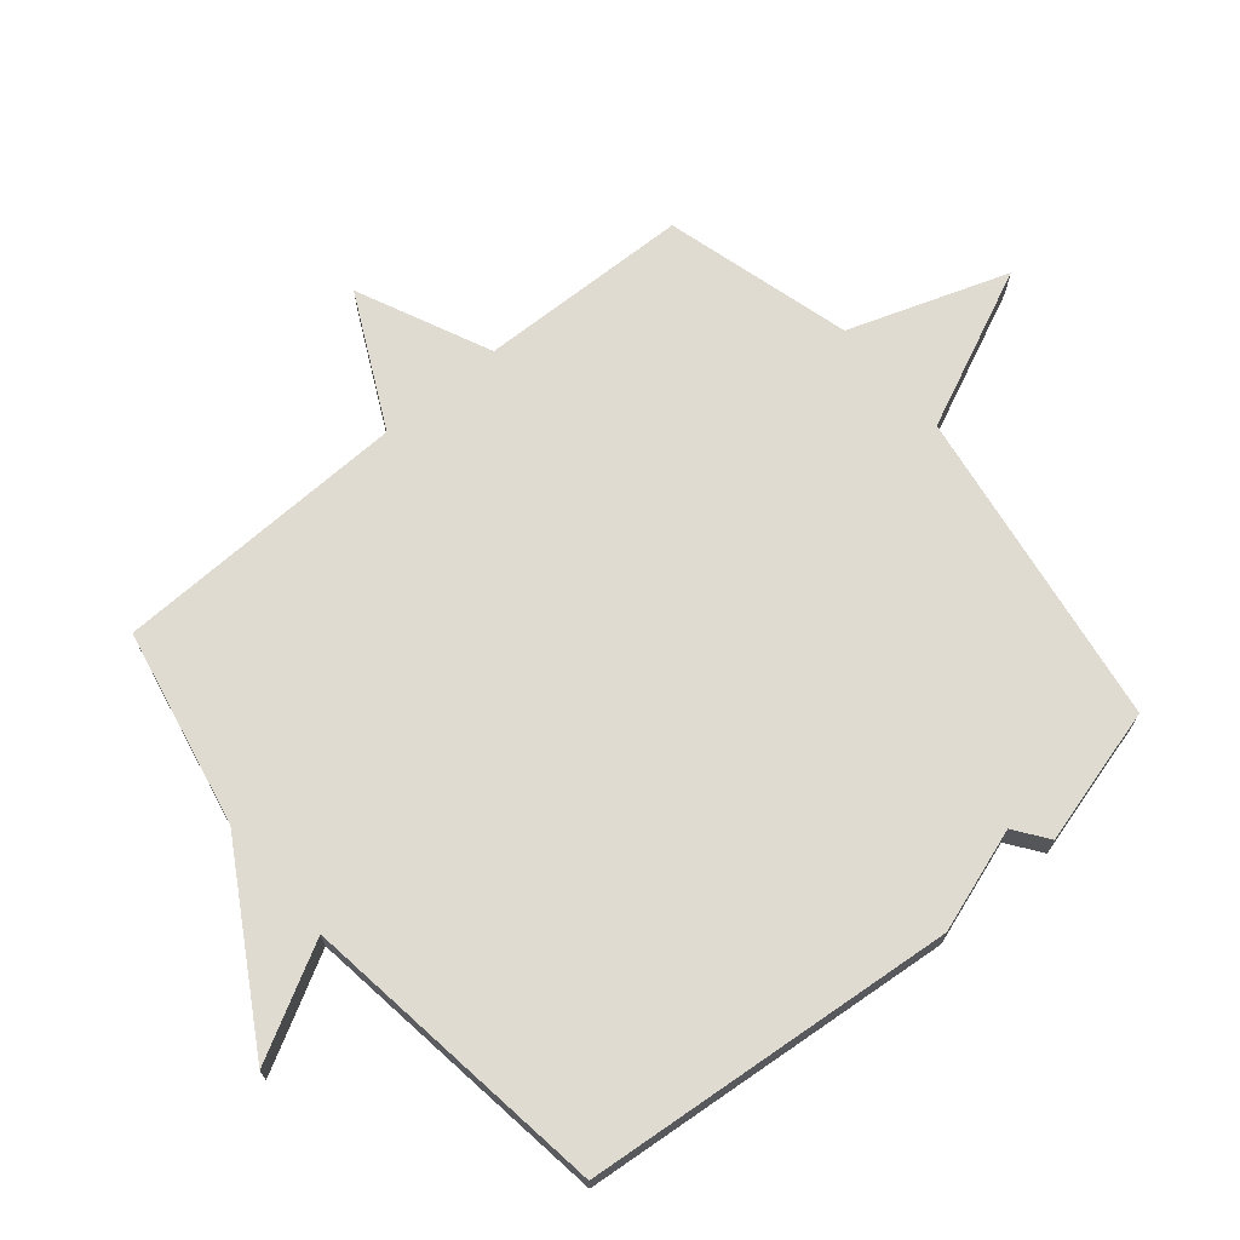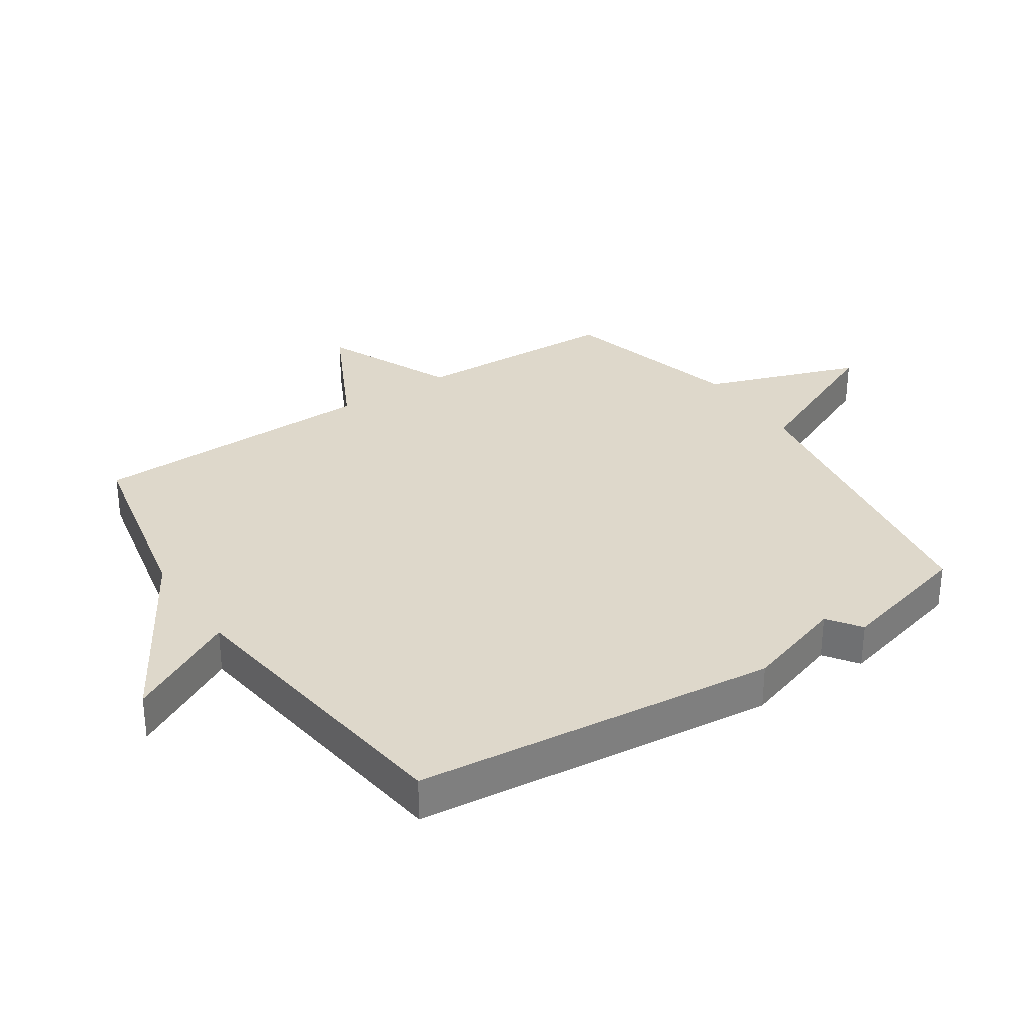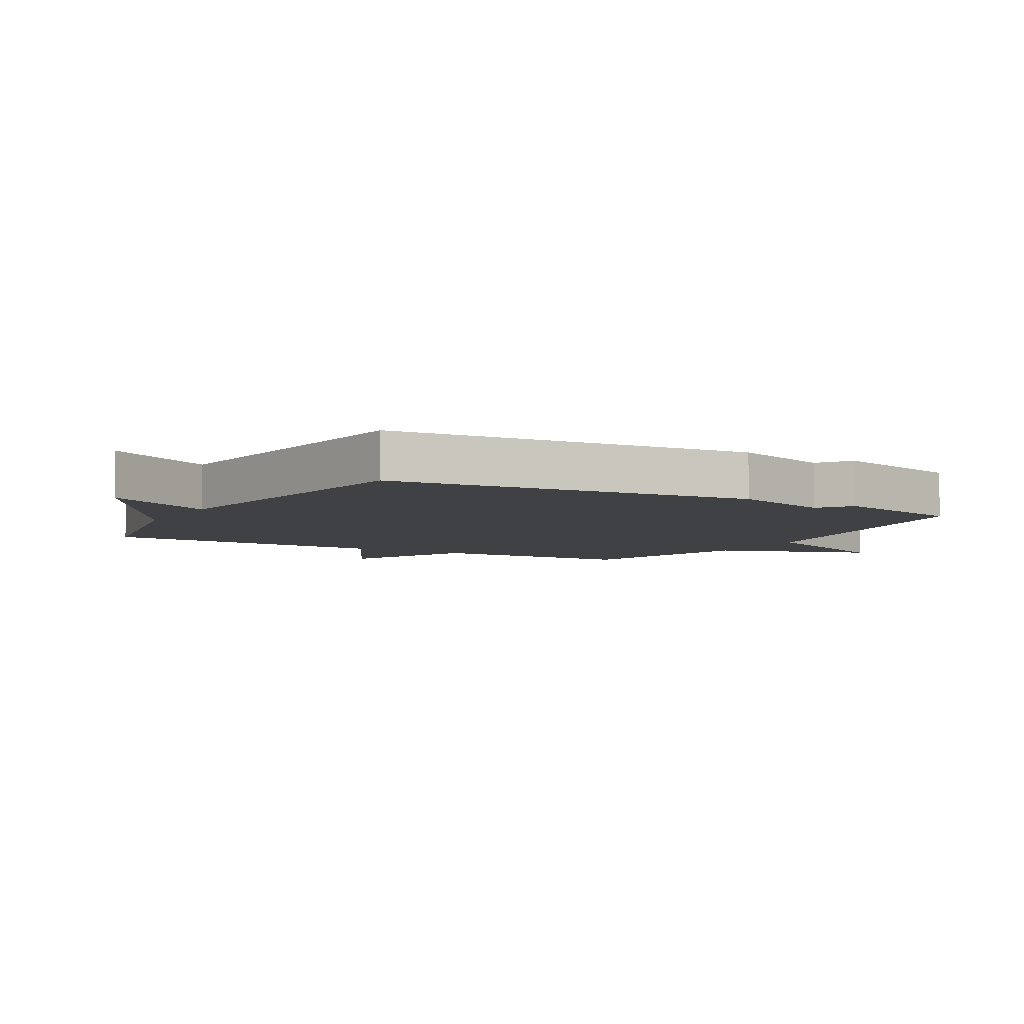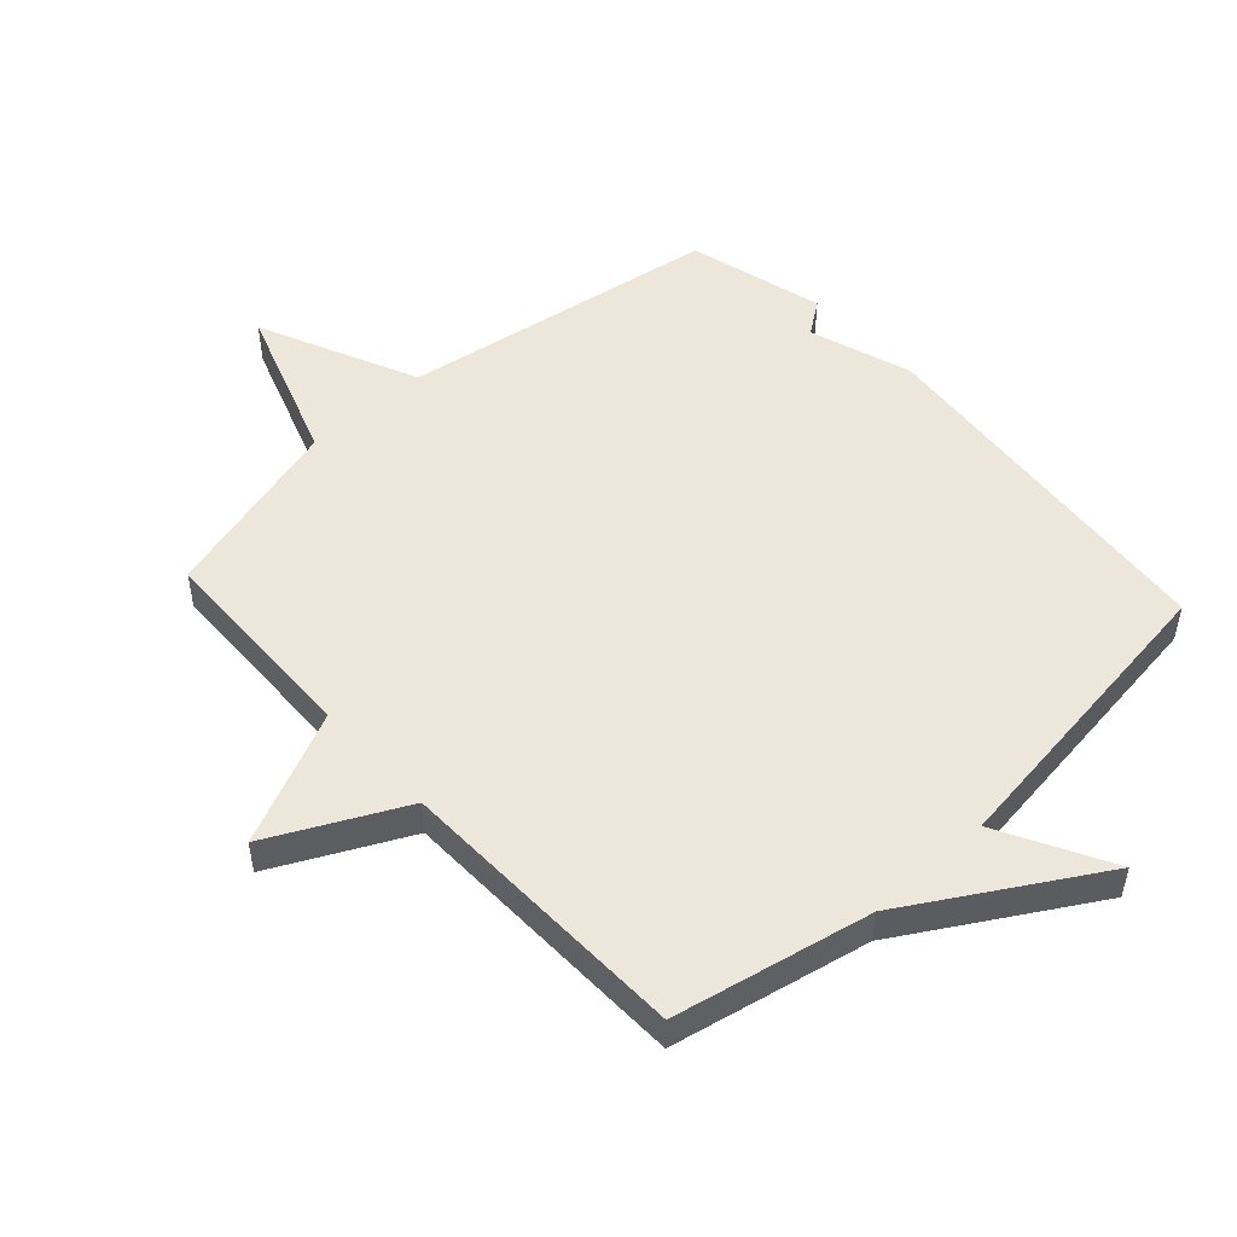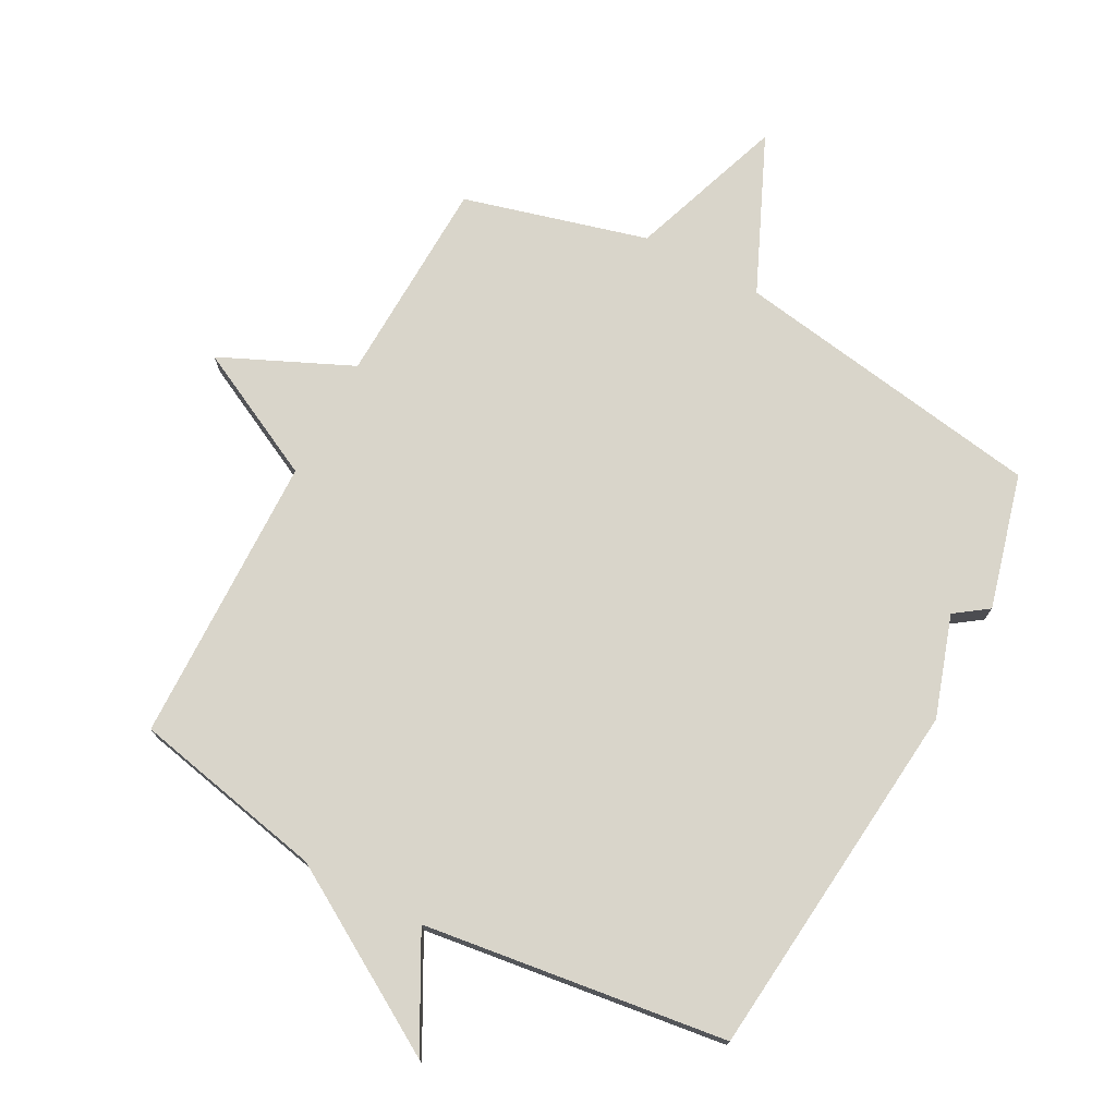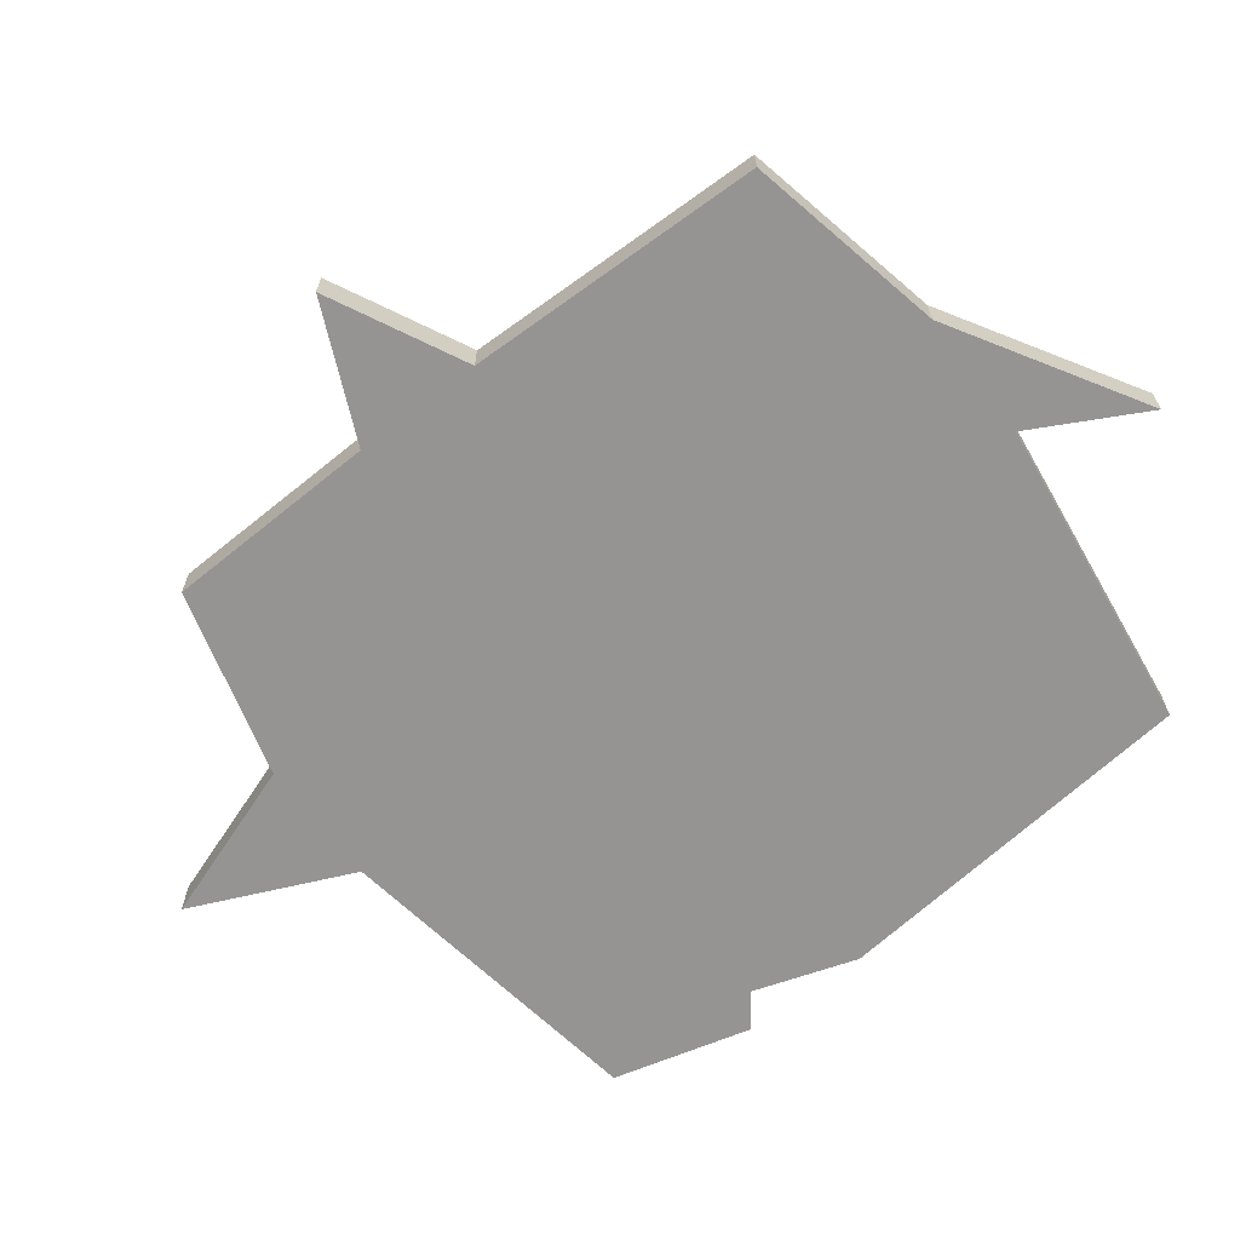
<metadata>
{"format":"obj","ext":"obj","renderer":"f3d","projection":"perspective","resolution":1024,"background":"white","views":[{"elev":69.8,"azim":49.8,"up":"+Y"},{"elev":31.6,"azim":56.5,"up":"+Y"},{"elev":-5.8,"azim":60.1,"up":"+Y"},{"elev":50.4,"azim":-42.5,"up":"+Y"},{"elev":74.4,"azim":28.2,"up":"+Y"},{"elev":-67.1,"azim":-52.7,"up":"+Y"}]}
</metadata>
<code>
v -0.5 0.07 0.5
v -0.188 0.07 0.565
v 0.106 0.07 0.741
v 0.012 0.07 0.565
v 0.5 0.07 0.5
v 0.557 0.07 -0.084
v 0.504 0.07 -0.246
v 0.557 0.07 -0.284
v 0.5 0.07 -0.5
v -0.005 0.07 -0.58
v -0.117 0.07 -0.831
v -0.205 0.07 -0.58
v -0.5 0.07 -0.5
v -0.511 0.07 -0.166
v -0.721 0.07 -0.071
v -0.511 0.07 0.034
v -0.5 0 0.5
v -0.188 0 0.565
v 0.106 0 0.741
v 0.012 0 0.565
v 0.5 0 0.5
v 0.557 0 -0.084
v 0.504 0 -0.246
v 0.557 0 -0.284
v 0.5 0 -0.5
v -0.005 0 -0.58
v -0.117 0 -0.831
v -0.205 0 -0.58
v -0.5 0 -0.5
v -0.511 0 -0.166
v -0.721 0 -0.071
v -0.511 0 0.034
f 14 15 16
f 16 1 2
f 14 16 2
f 13 14 2
f 12 13 2
f 10 11 12 2
f 7 8 9 10
f 7 10 2
f 6 7 2
f 5 6 2
f 4 5 2
f 2 3 4
f 32 31 30
f 18 17 32
f 18 32 30
f 18 30 29
f 18 29 28
f 18 28 27 26
f 26 25 24 23
f 18 26 23
f 18 23 22
f 18 22 21
f 18 21 20
f 20 19 18
f 1 17 18 2
f 2 18 19 3
f 3 19 20 4
f 4 20 21 5
f 5 21 22 6
f 6 22 23 7
f 7 23 24 8
f 8 24 25 9
f 9 25 26 10
f 10 26 27 11
f 11 27 28 12
f 12 28 29 13
f 13 29 30 14
f 14 30 31 15
f 15 31 32 16
f 16 32 17 1

</code>
